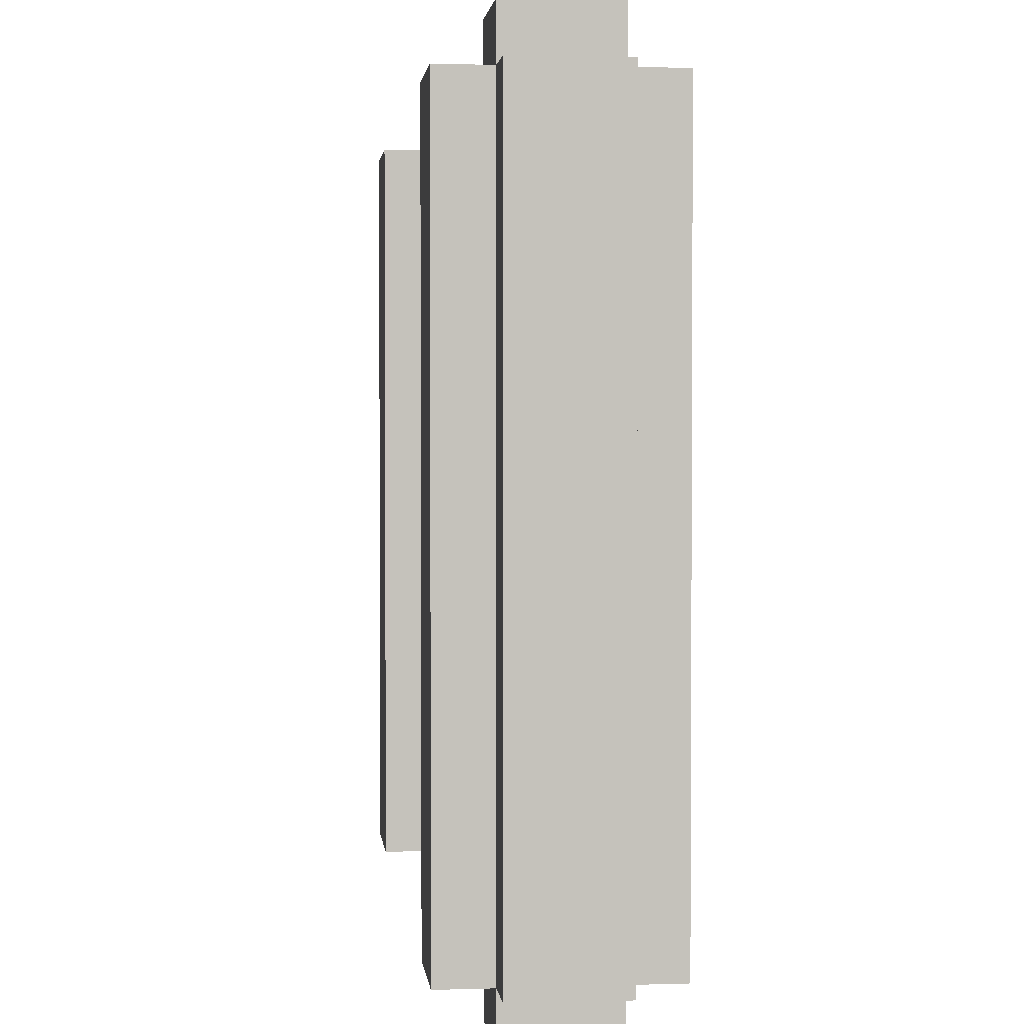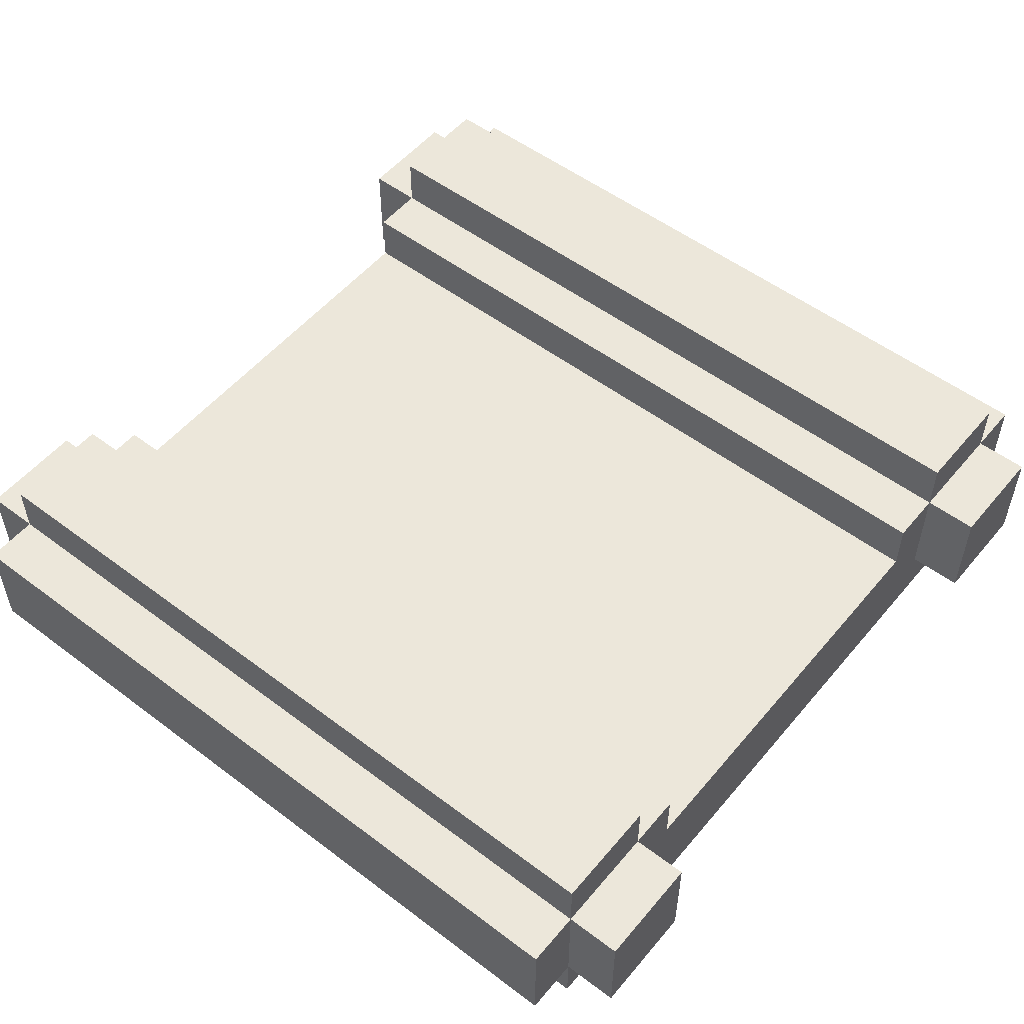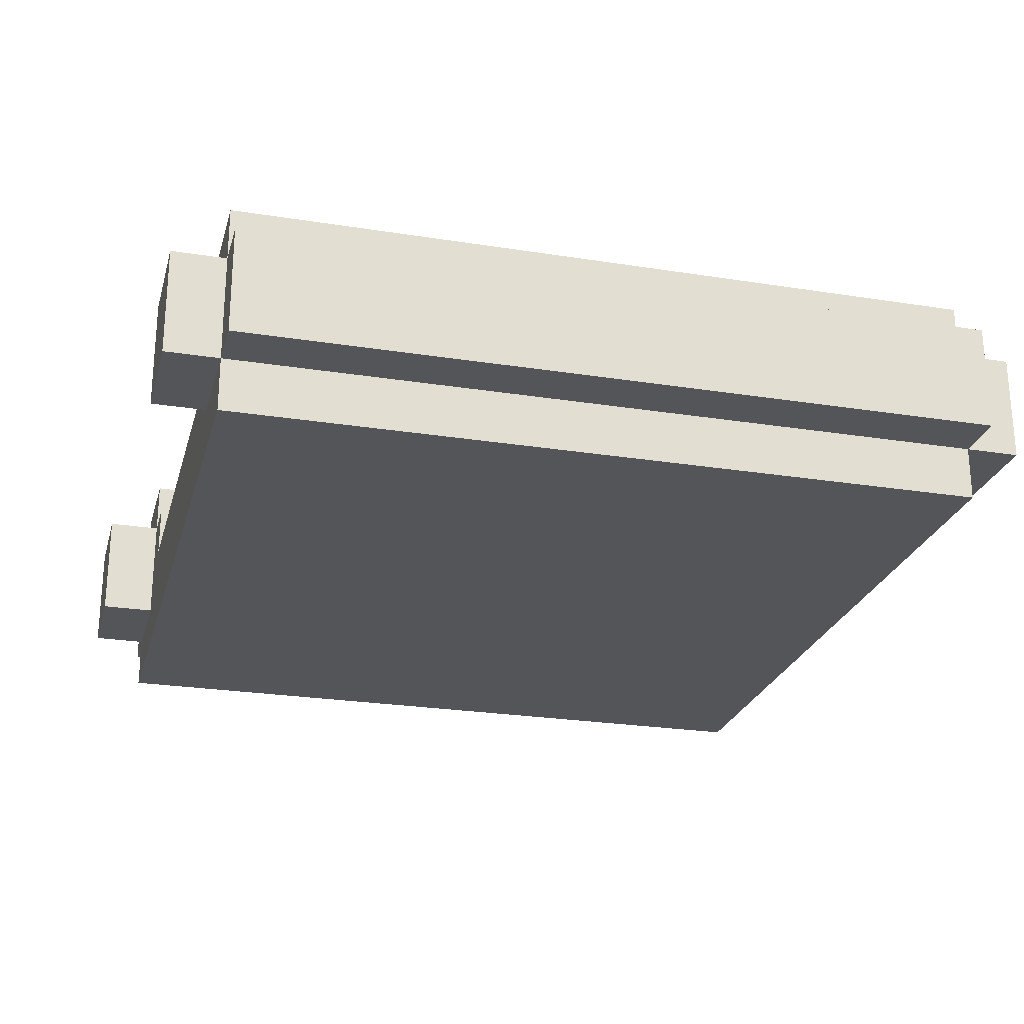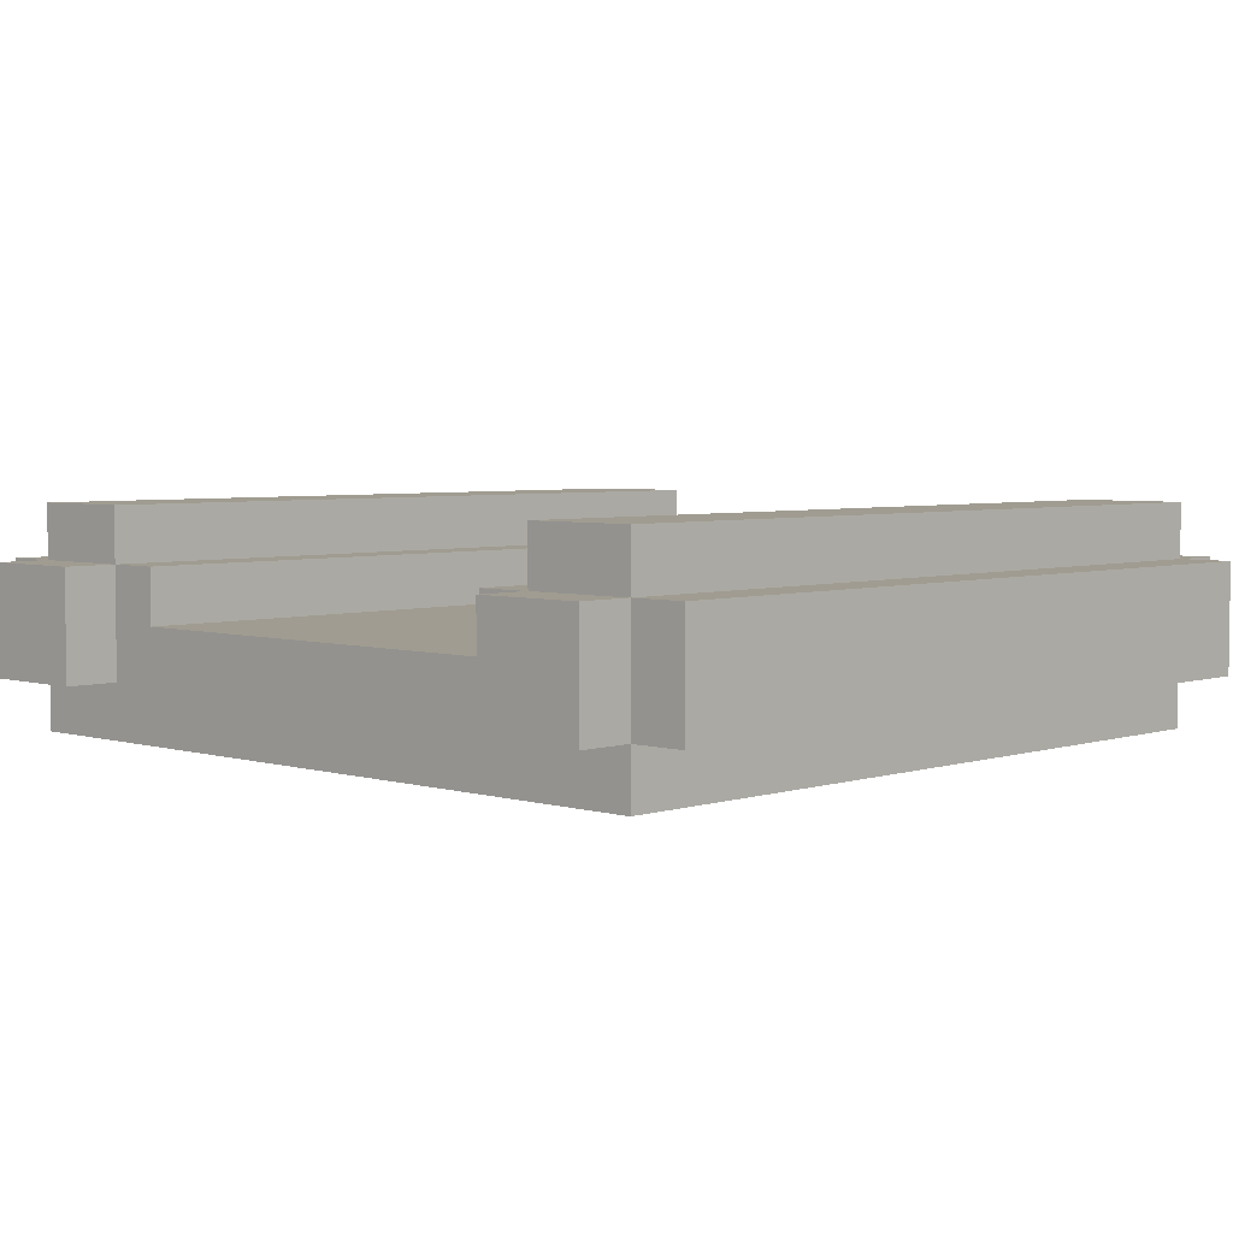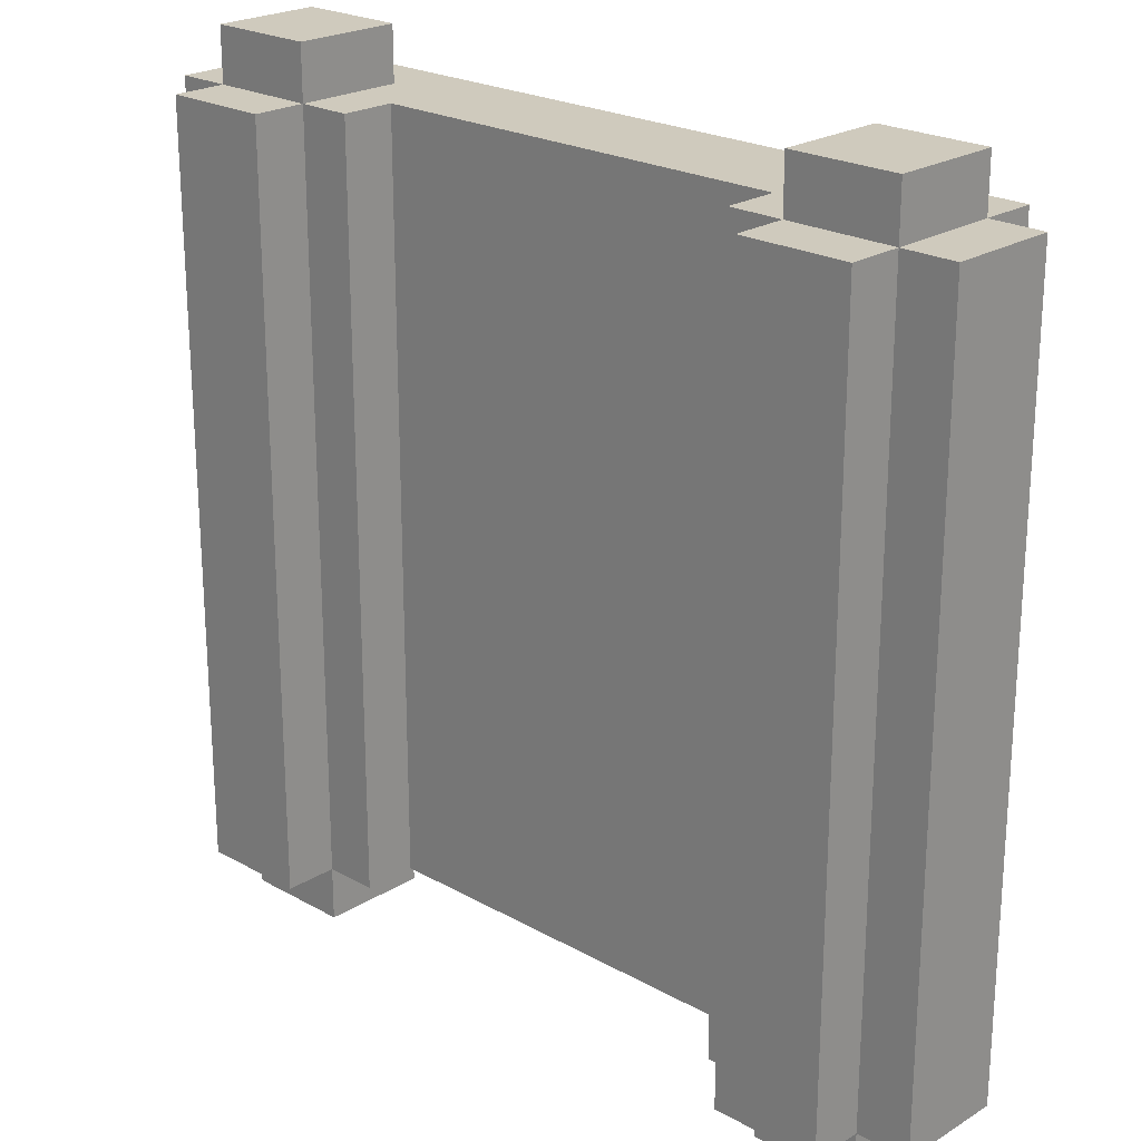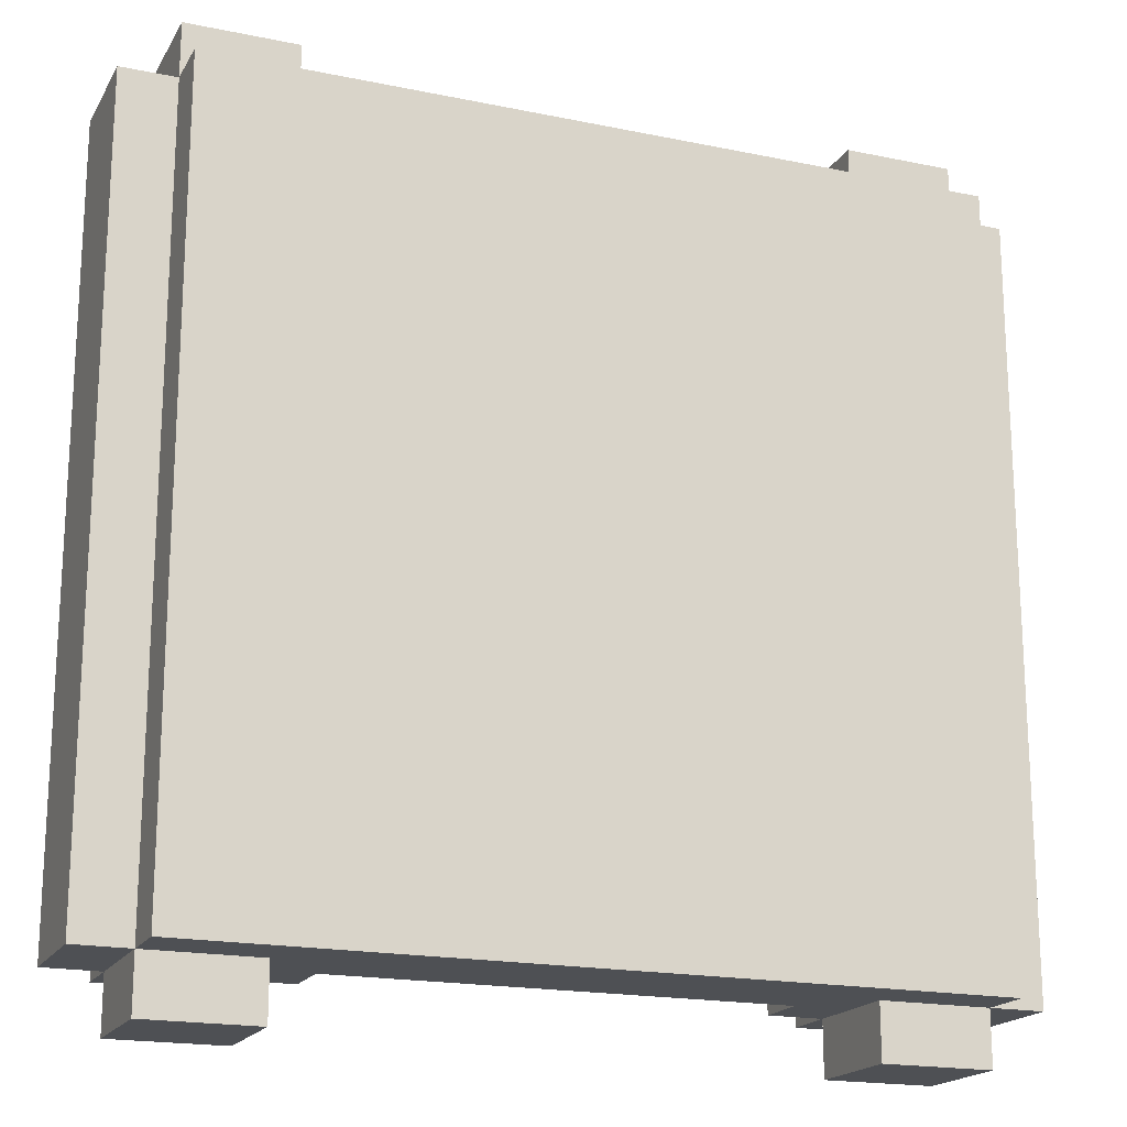
<metadata>
{"format":"obj","ext":"obj","renderer":"f3d","projection":"perspective","resolution":1024,"background":"white","views":[{"elev":2.2,"azim":83.8,"up":"+Y"},{"elev":53.3,"azim":-51.1,"up":"+Z"},{"elev":-24.6,"azim":75.4,"up":"+Z"},{"elev":4.3,"azim":-136.1,"up":"+Z"},{"elev":22.8,"azim":43.7,"up":"+Y"},{"elev":-18.6,"azim":158.3,"up":"+Y"}]}
</metadata>
<code>
v -8 1 1
v -8 1 -1
v -8 15 1
v -8 15 -1
v -7 0 1
v -7 0 -1
v -7 1 2
v -7 1 1
v -7 1 -1
v -7 1 -2
v -7 15 2
v -7 15 1
v -7 15 -1
v -7 15 -2
v -7 16 1
v -7 16 -1
v 4 1 1
v 4 1 -0
v 4 15 1
v 4 15 -0
v 5 0 1
v 5 0 -1
v 5 1 2
v 5 1 1
v 5 1 -1
v 5 15 2
v 5 15 1
v 5 15 -1
v 5 16 1
v 5 16 -1
v -5 0 1
v -5 0 -1
v -5 1 2
v -5 1 1
v -5 1 -1
v -5 15 2
v -5 15 1
v -5 15 -1
v -5 16 1
v -5 16 -1
v -4 1 1
v -4 1 -0
v -4 15 1
v -4 15 -0
v 7 0 1
v 7 0 -1
v 7 1 2
v 7 1 1
v 7 1 -1
v 7 1 -2
v 7 15 2
v 7 15 1
v 7 15 -1
v 7 15 -2
v 7 16 1
v 7 16 -1
v 8 1 1
v 8 1 -1
v 8 15 1
v 8 15 -1
v -7 1 2
v -7 15 2
v -5 1 2
v -5 15 2
v 5 1 2
v 5 15 2
v 7 1 2
v 7 15 2
v -8 1 1
v -8 15 1
v -7 0 1
v -7 1 1
v -7 15 1
v -7 16 1
v -5 0 1
v -5 1 1
v -5 15 1
v -5 16 1
v -4 1 1
v -4 15 1
v 4 1 1
v 4 15 1
v 5 0 1
v 5 1 1
v 5 15 1
v 5 16 1
v 7 0 1
v 7 1 1
v 7 15 1
v 7 16 1
v 8 1 1
v 8 15 1
v -4 1 -0
v -4 15 -0
v -3 5 -0
v -3 11 -0
v -2 4 -0
v -2 5 -0
v -2 6 -0
v -2 7 -0
v -2 9 -0
v -2 10 -0
v -2 11 -0
v -2 12 -0
v -1 4 -0
v -1 5 -0
v -1 6 -0
v -1 7 -0
v -1 8 -0
v -1 9 -0
v -1 10 -0
v -1 11 -0
v -1 12 -0
v 1 4 -0
v 1 5 -0
v 1 6 -0
v 1 7 -0
v 1 8 -0
v 1 9 -0
v 1 10 -0
v 1 11 -0
v 1 12 -0
v 2 4 -0
v 2 5 -0
v 2 6 -0
v 2 7 -0
v 2 9 -0
v 2 10 -0
v 2 11 -0
v 2 12 -0
v 3 5 -0
v 3 11 -0
v 4 1 -0
v 4 15 -0
v -8 1 -1
v -8 15 -1
v -7 0 -1
v -7 1 -1
v -7 15 -1
v -7 16 -1
v -5 0 -1
v -5 1 -1
v -5 15 -1
v -5 16 -1
v 5 0 -1
v 5 1 -1
v 5 15 -1
v 5 16 -1
v 7 0 -1
v 7 1 -1
v 7 15 -1
v 7 16 -1
v 8 1 -1
v 8 15 -1
v -7 1 -2
v -7 15 -2
v 7 1 -2
v 7 15 -2
v -7 0 1
v -5 0 1
v 5 0 1
v 7 0 1
v -7 0 -1
v -5 0 -1
v 5 0 -1
v 7 0 -1
v -7 1 2
v -5 1 2
v 5 1 2
v 7 1 2
v -8 1 1
v -7 1 1
v -5 1 1
v -4 1 1
v 4 1 1
v 5 1 1
v 7 1 1
v 8 1 1
v -4 1 -0
v 4 1 -0
v -8 1 -1
v -7 1 -1
v -5 1 -1
v 5 1 -1
v 7 1 -1
v 8 1 -1
v -7 1 -2
v 7 1 -2
v -7 15 2
v -5 15 2
v 5 15 2
v 7 15 2
v -8 15 1
v -7 15 1
v -5 15 1
v -4 15 1
v 4 15 1
v 5 15 1
v 7 15 1
v 8 15 1
v -4 15 -0
v 4 15 -0
v -8 15 -1
v -7 15 -1
v -5 15 -1
v 5 15 -1
v 7 15 -1
v 8 15 -1
v -7 15 -2
v 7 15 -2
v -7 16 1
v -5 16 1
v 5 16 1
v 7 16 1
v -7 16 -1
v -5 16 -1
v 5 16 -1
v 7 16 -1
f 3 2 1
f 4 2 3
f 8 6 5
f 9 6 8
f 11 8 7
f 12 8 11
f 13 10 9
f 14 10 13
f 15 13 12
f 16 13 15
f 19 18 17
f 20 18 19
f 24 22 21
f 25 22 24
f 26 24 23
f 27 24 26
f 29 28 27
f 30 28 29
f 31 32 34
f 34 32 35
f 33 34 36
f 36 34 37
f 37 38 39
f 39 38 40
f 41 42 43
f 43 42 44
f 45 46 48
f 48 46 49
f 47 48 51
f 51 48 52
f 49 50 53
f 53 50 54
f 52 53 55
f 55 53 56
f 57 58 59
f 59 58 60
f 63 62 61
f 64 62 63
f 67 66 65
f 68 66 67
f 72 70 69
f 73 70 72
f 75 72 71
f 76 72 75
f 77 74 73
f 78 74 77
f 79 77 76
f 80 77 79
f 84 82 81
f 85 82 84
f 87 84 83
f 88 84 87
f 89 86 85
f 90 86 89
f 91 89 88
f 92 89 91
f 95 94 93
f 96 94 95
f 97 95 93
f 98 96 95
f 98 95 97
f 99 96 98
f 100 96 99
f 101 96 100
f 102 96 101
f 103 94 96
f 103 96 102
f 104 94 103
f 105 97 93
f 105 98 97
f 105 99 98
f 106 99 105
f 107 100 99
f 107 99 106
f 108 101 100
f 108 100 107
f 109 101 108
f 110 102 101
f 110 101 109
f 111 104 103
f 111 102 110
f 111 103 102
f 112 104 111
f 113 94 104
f 113 104 112
f 114 106 105
f 114 105 93
f 115 108 107
f 115 106 114
f 115 107 106
f 116 108 115
f 117 109 108
f 117 108 116
f 118 112 111
f 118 109 117
f 118 110 109
f 118 111 110
f 119 112 118
f 120 112 119
f 121 113 112
f 121 112 120
f 122 94 113
f 122 113 121
f 123 116 115
f 123 115 114
f 123 114 93
f 124 116 123
f 125 117 116
f 125 116 124
f 126 119 118
f 126 117 125
f 126 118 117
f 127 120 119
f 127 119 126
f 128 122 121
f 128 120 127
f 128 121 120
f 129 122 128
f 130 94 122
f 130 122 129
f 131 129 128
f 131 124 123
f 131 127 126
f 131 128 127
f 131 126 125
f 131 125 124
f 132 130 129
f 132 129 131
f 133 131 123
f 133 123 93
f 133 132 131
f 134 94 130
f 134 132 133
f 134 130 132
f 135 136 138
f 138 136 139
f 137 138 141
f 141 138 142
f 139 140 143
f 143 140 144
f 145 146 149
f 149 146 150
f 147 148 151
f 151 148 152
f 150 151 153
f 153 151 154
f 155 156 157
f 157 156 158
f 163 160 159
f 164 160 163
f 165 162 161
f 166 162 165
f 172 168 167
f 173 168 172
f 176 170 169
f 177 170 176
f 179 174 173
f 180 176 175
f 181 172 171
f 182 172 181
f 183 180 179
f 183 179 173
f 184 176 180
f 184 180 183
f 185 178 177
f 186 178 185
f 187 184 183
f 187 185 184
f 187 183 182
f 188 185 187
f 189 190 194
f 194 190 195
f 191 192 198
f 198 192 199
f 195 196 201
f 197 198 202
f 193 194 203
f 203 194 204
f 201 202 205
f 195 201 205
f 202 198 206
f 205 202 206
f 199 200 207
f 207 200 208
f 205 206 209
f 206 207 209
f 204 205 209
f 209 207 210
f 211 212 215
f 215 212 216
f 213 214 217
f 217 214 218

</code>
